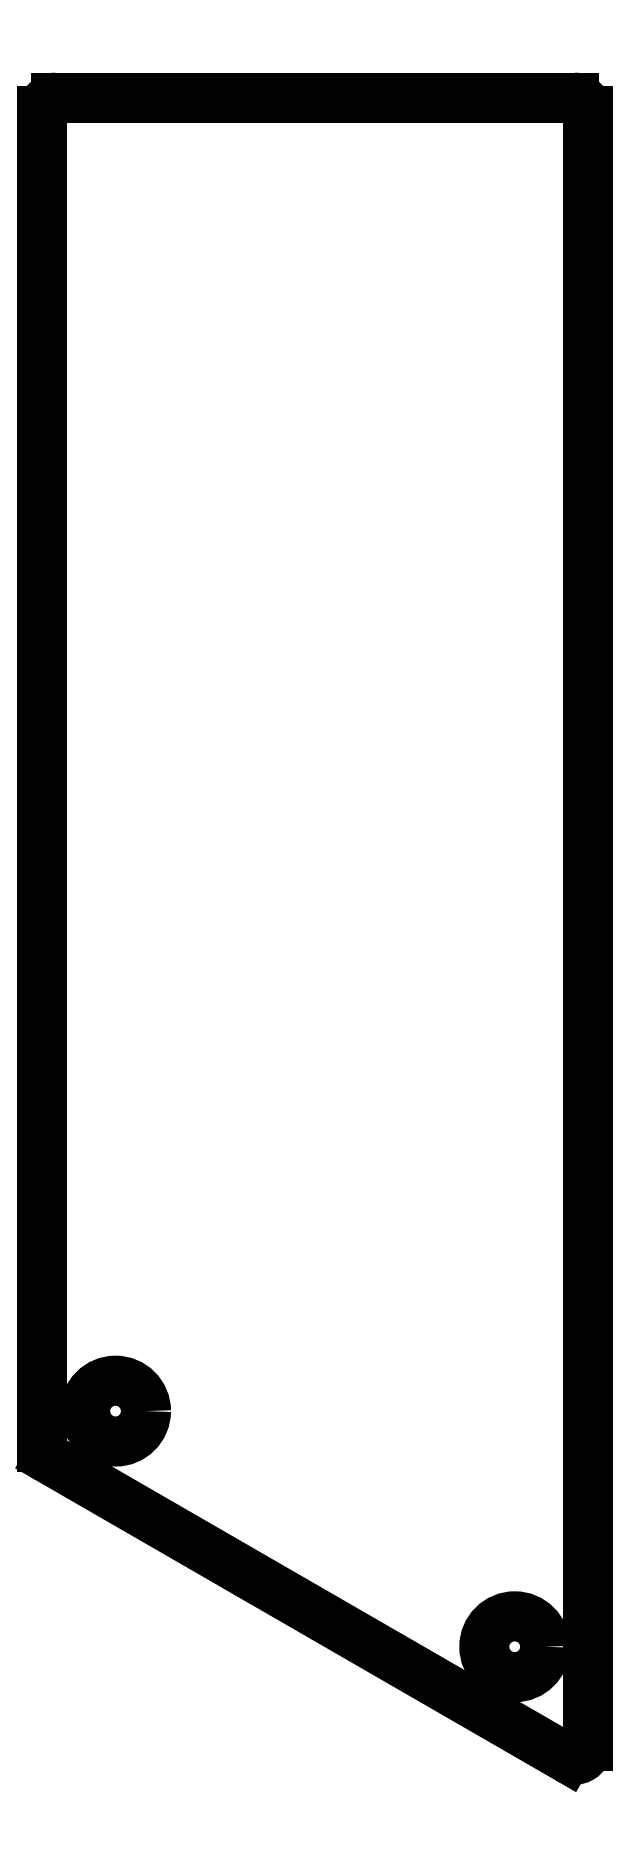
<metadata>
{"format":"dxf","ext":"dxf","renderer":"ezdxf+matplotlib","layout":"modelspace","background":"white","min_lineweight":24,"dpi":150}
</metadata>
<code>
0
SECTION
2
ENTITIES
0
LINE
8
0
10
186.1
20
-101.8
11
186.1
21
-53.49
0
LINE
8
0
10
186.6
20
-52.99
11
205.3
21
-52.99
0
LINE
8
0
10
205.8
20
-53.49
11
205.8
21
-112.6
0
LINE
8
0
10
205.1
20
-113
11
186.4
21
-102.2
0
ARC
8
0
10
186.6
20
-53.49
40
0.5
50
90
51
180
0
ARC
8
0
10
205.3
20
-53.49
40
0.5
50
0
51
90
0
ARC
8
0
10
205.3
20
-112.6
40
0.5
50
240
51
0
0
ARC
8
0
10
186.6
20
-101.8
40
0.5
50
180
51
240
0
CIRCLE
8
0
10
188.8
20
-100.5
40
1.1
0
CIRCLE
8
0
10
203.2
20
-109
40
1.1
0
ENDSEC
0
EOF

</code>
